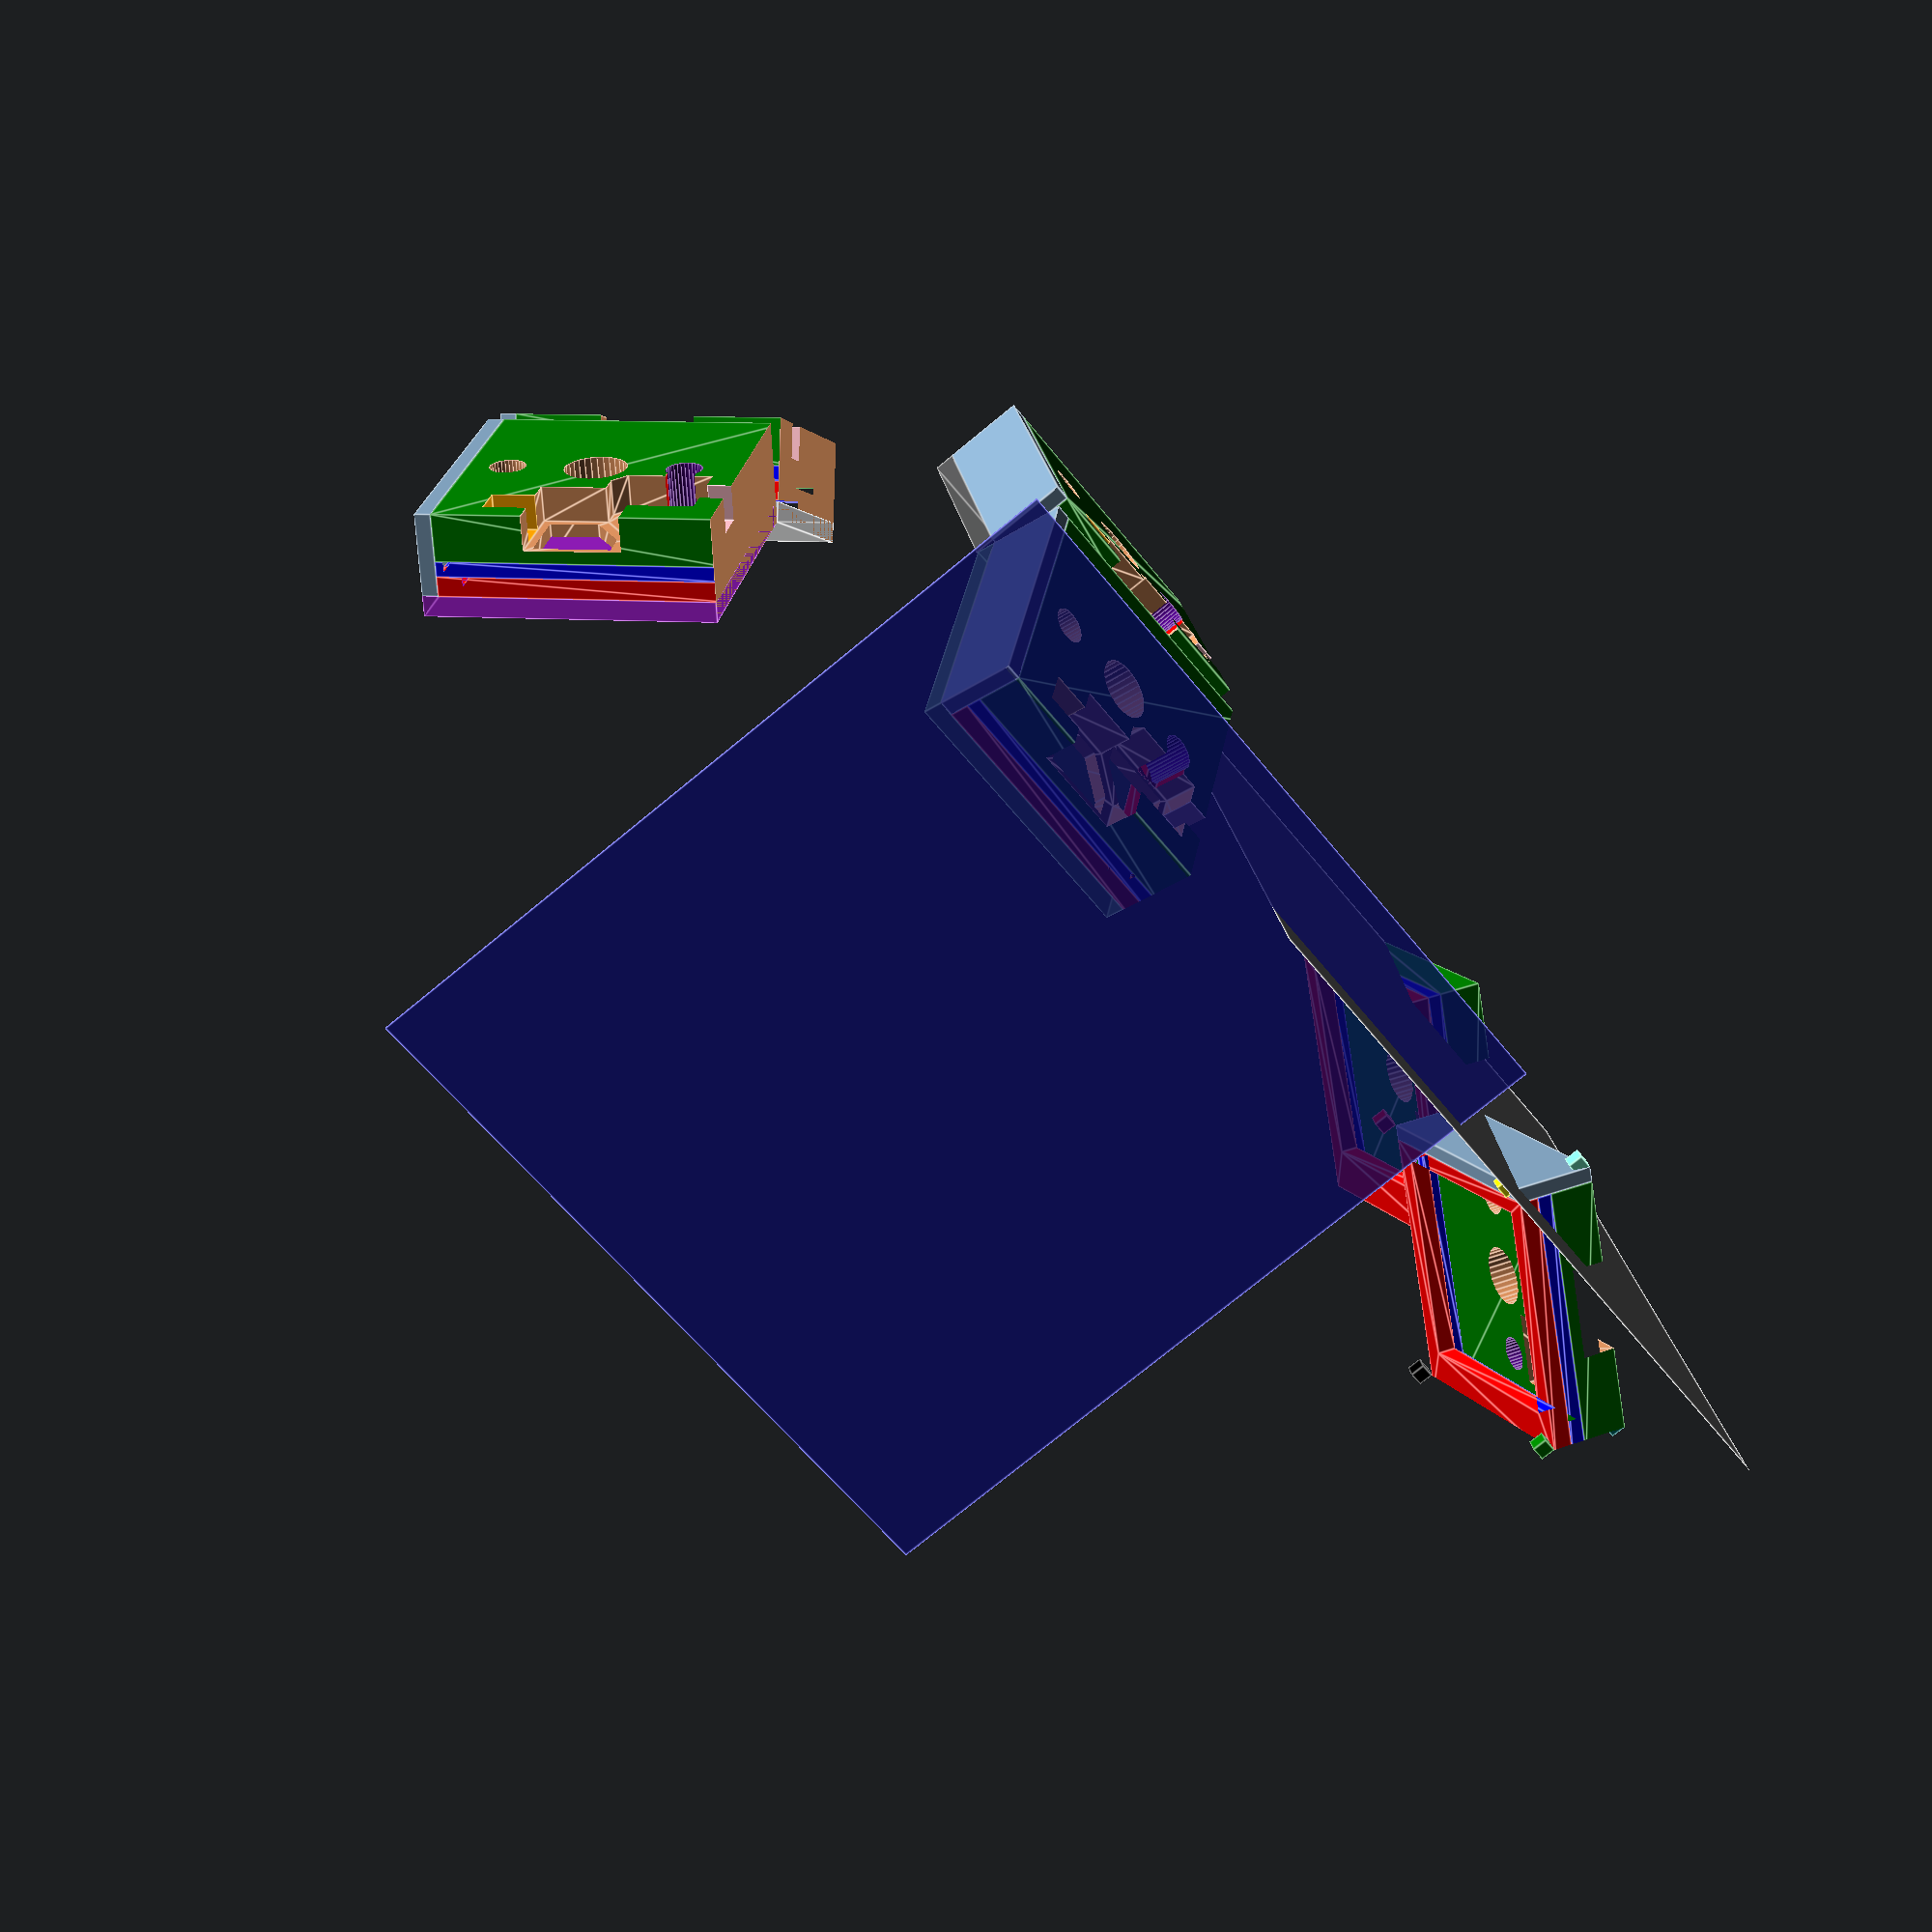
<openscad>
$fn = 32; // set the resolution of the model (Low during developmet for fast renders)

// ===================================IMPORTANT_NOTE======================================
// use use instaead of include such that the demo does not show in the file you call it in
// =======================================================================================

// local variables only used for demo of module and functions in this file
local_rotation_x = 20;
local_rotation_y = 30;
local_rotation_z = 10;
local_bottom_row = true;

// Naming explained:
// Slack means how much larger a part of the model is in comparison to the schematics
// so if you leave all slack it will be same dimensions as the schematics but most printers
// will make the holes smaller than the moddel and hence won't work so slack varaibles must
// be tested to ensure good fit before full print
//
// for hotswap width is the short side 
// height is the long side with the connectors top and bottom
module key(
        plate_slack = 0.05,         // Slack for the top square hole
        plate_depth_slack = 0.05,   // slack for thickness of ledge for top square
        width_padding = 0.25,       // Slack for widht of hotswap cutout
        height_padding = 0.25,      // Slack for height of hotswap cutout
        exit_padding = 0.5,         // Slack for width of rectangle for hotswap metallic contact pad
        ledge_width = 0.5,          // How big the ledge is around the cutout to hold the hotswap
        center_radius_slack = 0.35, // Slack for center hole (big center pin of switch)
        sides_radius_slack = 0.25,  // Slack for side holes (smaller pins of switch)
        rotation_x = 0,             // rotation around the z-axis (e.g, for splay of columns)
        rotation_y = 0,             // rotation around the y-axis (e.g, for curving keys in or outwards for side sclupting)
        rotation_z = 0,             // rotation around the x-axis (e.g, for creating key wells)
        ){

    

    translate([0, 0, compute_translate_z_xyz(rotation_x, rotation_y, rotation_z)])
    // color("pink") // Set to one to make it look like one (uncomment for development of module)
    rotate([rotation_x, rotation_y, rotation_z])
    translate([0, 0, 0.9 + plate_depth_slack + 3]) // move the bottom to z == 0
    union(){
        // plate part
        color("red")
            linear_extrude(1.3 - plate_depth_slack)
            difference(){

                square([18, 17]);
                translate([2.1 + 1 - plate_slack/2, 1.6 - plate_slack/2])
                    square([13.8 + plate_slack, 13.8 + plate_slack]); // the x axis should mby be 13.6 not sure as the drawing is contradicting
            }

        color("blue")
            translate([0, 0, -0.9 - plate_depth_slack])
            linear_extrude(0.9 + plate_depth_slack)
            difference(){
                square([18, 17]);
                translate([1.25 + 1, 0.75])
                    square([15.5, 15.5]);
            }

        // Hotswap part
        difference(){
            difference(){
                translate([0, 0, -3 - 0.9 - plate_depth_slack])
                    color("green")
                    linear_extrude(3)
                    square([18,17]);


                // translate is after roatate so we are moving the rightmost corner of the polygon from the origin (this is withough padding so padding is extra)
                translate([11.275 + 1, 0.175, -3.001 - 0.9 - plate_depth_slack])
                    rotate(90)
                    union(){       
                        linear_extrude(2.2, center = false){
                            polygon(points=[
                                    [0 - width_padding, 0 - height_padding],
                                    [4.65 + width_padding, 0 - height_padding],
                                    [4.65 + width_padding, 3.75],
                                    [5.9 + width_padding, 3.75],
                                    [6.85 + width_padding, 4.6],
                                    [6.85 + width_padding, 9.55 + height_padding],
                                    [2.2 - width_padding, 9.55 + height_padding],
                                    [2.2 - width_padding, 5.75],
                                    [0 - width_padding, 5.75]
                            ]);
                        }   

                        linear_extrude(4.2, center = false){
                            polygon(points=[
                                    [4.65 + width_padding, 3.75 + ledge_width* 1.5],
                                    [6.85 - ledge_width + width_padding, 3.75 + ledge_width * 1.5],
                                    [6.85 - ledge_width + width_padding, 9.55 - ledge_width + height_padding],
                                    [2.2 + ledge_width - width_padding, 9.55 - ledge_width + height_padding],
                                    [2.2 + ledge_width - width_padding, 5.75 + ledge_width]

                            ]);
                        } 

                        linear_extrude(4.2, center = false){
                            polygon(points=[
                                    [0 + ledge_width - width_padding, 0 + ledge_width - height_padding],
                                    [4.65 - ledge_width + width_padding, 0 + ledge_width - height_padding],
                                    [4.65 - ledge_width + width_padding, 3.75 - ledge_width],
                                    [2.2 - width_padding, 5.75 - ledge_width * 1.5],
                                    [0 + ledge_width - width_padding, 5.75 - ledge_width * 1.5]

                            ]);
                        } 

                        color("orange")
                            translate([1.485 - exit_padding/2, -2.66 - height_padding, 0])
                            cube([1.68 + exit_padding, 2.67, 2.2]);
                        color("pink")
                            translate([3.685 - exit_padding/2, 9.54 + height_padding, 0])
                            cube([1.68 + exit_padding, 2.67, 2.2]);

                    }   
            }


            // The 3 holes in a line on the midplate

            translate([9+1, 8.5, -3.001 - 0.9 - plate_depth_slack])
                cylinder(h = 10, r = 1.6 + center_radius_slack);
            color("indigo")
                translate([3.5+1, 8.5, -3.001 - 0.9 - plate_depth_slack])
                cylinder(h = 10, r = 0.9 + sides_radius_slack);

            // A cube to subtract to make the print quality better as the hole is too close to the hotswap part
            color("red")
                translate([3.6, 7, -3.001 - 0.9 - plate_depth_slack])
                cube([1.8, 1, 2.2]);



            translate([14.5+1, 8.5, -3.001 - 0.9 - plate_depth_slack])
                cylinder(h = 10, r = 0.9 + sides_radius_slack);
        }
    }

}



// centered key jus calls key() and removes 1mm extra to the left and adds it to the right and 
// then translates it back to the origin. hence the key is centered and the side lip is unifor on the parralell sides 
    // needed as when using rotation around x or y as it does not mesh well. Only works flat keyboard top surface
module centered_key(
        plate_slack = 0.05,         // Slack for the top square hole
        plate_depth_slack = 0.05,   // slack for thickness of ledge for top square
        width_padding = 0.25,       // Slack for widht of hotswap cutout
        height_padding = 0.25,      // Slack for height of hotswap cutout
        exit_padding = 0.5,         // Slack for width of rectangle for hotswap metallic contact pad
        ledge_width = 0.5,          // How big the ledge is around the cutout to hold the hotswap
        center_radius_slack = 0.35, // Slack for center hole (big center pin of switch)
        sides_radius_slack = 0.25,  // Slack for side holes (smaller pins of switch)
        rotation_x = 0,             // rotation around the z-axis (e.g, for splay of columns)                              / rotation of the xy plane so normal 2D rotation around z-axis (e.g, for splay of columns)
        rotation_y = 0,             // rotation around the y-axis (e.g, for curving keys in or outwards for side sclupting)
        rotation_z = 0,             // rotation around the x-axis (e.g, for creating key wells)
        ){


    translate([0, 0, compute_translate_z_xyz(rotation_x, rotation_y, rotation_z)])
    rotate([rotation_x, rotation_y, rotation_z])
    // color("orange")
    translate([-1, 0, 0])
        union(){
            difference(){
                key(
                    plate_slack,
                    plate_depth_slack, 
                    width_padding, 
                    height_padding, 
                    exit_padding, 
                    ledge_width, 
                    center_radius_slack, 
                    sides_radius_slack, 
                    0,
                    0
                );

                translate([-0.1, -0.1, -0.1])
                    cube([1.1, 20, 8.2]);
            }
            translate([18, 0, 0])
                cube([1, 17, 5.2]);
        }
}


// ====================================================================
//                          Helper functions 
// ====================================================================

// compute the needed z-axis translation to move the lowest connected part of the key 
// to 5.2 which is thickness of the key. The connected part is based on the rotation to decide top and bottom
// and side rotation is used to find the lowest of the corners in front or back depending on connected side
// then that value to get that corner to 5.2mm is computed
    // top row keys has the bottom corners connected
    // bottom row keys has the top corners connected
    // middle key is assumed to have rotation around x == 0 (does not nessesarily have to be the case)
function compute_translate_z_xyz(rotation_x, rotation_y, rotation_z) = 
    rotation_x < 0 ? 
        // bottom row key
        rotation_y < 0 ?
            5.2 - z_vec_rotated_xyz(0, 17, 5.2, rotation_x, rotation_y) : // left is lowest 
            5.2 - z_vec_rotated_xyz(18, 17, 5.2, rotation_x, rotation_y)  // right is lowest
    :
    rotation_x > 0 ? 
        // top row key
        rotation_y < 0 ?
            5.2 - z_vec_rotated_xyz(0, 0, 5.2, rotation_x, rotation_y) : // left is lowest 
            5.2 - z_vec_rotated_xyz(18, 0, 5.2, rotation_x, rotation_y)  // right is lowest
    :
    0; // middle key
   


// computes the z-position of point xyz after rotation along the three axis
function z_vec_rotated_xyz(x, y, z, rotation_x, rotation_y) = 
        -x*sin(rotation_y) + y*cos(rotation_y)*sin(rotation_x) + z*cos(rotation_y)*cos(rotation_x);


// computes the position of point xyz after rotation along the three axis
function vec_rotated_xyz(x, y, z, rotation_x, rotation_y, rotation_z) =
    [
        x*cos(rotation_z)*cos(rotation_y) +
        y*(cos(rotation_z)*sin(rotation_y)*sin(rotation_x) - sin(rotation_z)*cos(rotation_x)) + 
        z*(cos(rotation_z)*sin(rotation_y)*cos(rotation_x) + sin(rotation_z)*sin(rotation_x))
        ,
        x*sin(rotation_z)*cos(rotation_y) +
        y*(sin(rotation_z)*sin(rotation_y)*sin(rotation_x) + cos(rotation_z)*cos(rotation_x)) +
        z*(sin(rotation_z)*sin(rotation_y)*cos(rotation_x) - cos(rotation_z)*sin(rotation_x))
        ,
        -x*sin(rotation_y) + y*cos(rotation_y)*sin(rotation_x) + z*cos(rotation_y)*cos(rotation_x)
        + compute_translate_z_xyz(rotation_x, rotation_y, rotation_z)
    ];


function base_angle(pitch_angle) =
    180 - 90 - abs(pitch_angle);

//
function min_padding(pitch_angle_1, pitch_angle_2, plate_2_keycap_height) = 
    let (top_angle = 180 - base_angle(pitch_angle_1) - base_angle(pitch_angle_2))
    sin(top_angle) * plate_2_keycap_height / sin(base_angle(pitch_angle_2));
    

function next_key_translate(prev_translated, prev_pitch, cur_pich, roll, yaw, plate2switch_height) = 
    prev_translated + 
    vec_rotated_xyz(0, 17, 5.2 + plate2switch_height, pitch_back, roll, yaw) -
    vec_rotated_xyz(0, 0, 5.2 + plate2switch_height, pitch_front, roll, yaw);
    


// ====================================================================
//                            Demo of keys
// ====================================================================

centered_key(rotation_x=local_rotation_x, rotation_y=local_rotation_y, rotation_z=local_rotation_z);

translate([0, 28.7, 0])
key(rotation_x=local_rotation_x, rotation_y=local_rotation_y, rotation_z=local_rotation_z);



// ====================================================================
//              Demo of corner computation functions 
// ====================================================================

// uses the functions to place the small cubes onto the corners
// illustrates correct corner computations

// top left back corner
color("Indigo")
translate(vec_rotated_xyz(0, 17, 0, local_rotation_x, local_rotation_y, local_rotation_z))
    cube([1, 1, 1]);

// top right back corner
color("pink")
translate(vec_rotated_xyz(18, 17, 0, local_rotation_x, local_rotation_y, local_rotation_z))
    cube([1, 1, 1]);

// bottom left back corner
color("teal")
translate(vec_rotated_xyz(0, 0, 0, local_rotation_x, local_rotation_y, local_rotation_z))
    cube([1, 1, 1]);

// bottom right back corner
color("aquamarine")
translate(vec_rotated_xyz(18, 0, 0, local_rotation_x, local_rotation_y, local_rotation_z))
    cube([1, 1, 1]);


// demo of front corners so facing user on switch side

// top left front corner
color("black")
translate(vec_rotated_xyz(0, 17, 5.2, local_rotation_x, local_rotation_y, local_rotation_z))
      cube([1, 1, 1]);

// top right front corner
color("red")
translate(vec_rotated_xyz(18, 17, 5.2, local_rotation_x, local_rotation_y, local_rotation_z))
    cube([1, 1, 1]);


// bottom left front corner
color("green")
translate(vec_rotated_xyz(0, 0, 5.2, local_rotation_x, local_rotation_y, local_rotation_z))
    cube([1, 1, 1]);

// bottom right front corner
color("yellow")
translate(vec_rotated_xyz(18, 0, 5.2, local_rotation_x, local_rotation_y, local_rotation_z))
    cube([1, 1, 1]);


// plane to illustrate bottom to ensure no points are in the negatie z-axis visually
color("lightgrey")
translate([-5, -5, 5.2])
translate([0, 0, -0.01])
    cube([50, 50, 0.01]);



// ====================================================================
//                   Demo of min_padding function
// ====================================================================

// transparent cubes illustrates the space taken by the swithc and keycap when placed in the socket
plate2switch_height = 1.3;
pitch_front = 0; 
pitch_back = -25;

roll = -50;
yaw = 30;


echo("min_padding: ", min_padding(pitch_front, pitch_back, plate2switch_height));

echo("TRanslate z: ", compute_translate_z_xyz(pitch_front, 0, 0));

translate([50, 0, 0])
union() {
    // back key
    union() {
        color([0.5, 0.9, 0.5, 0.5])
        translate(vec_rotated_xyz(0, 0, 5.2, pitch_back, 0, 0))
        rotate([pitch_back, 0, 0])
            cube([18, 17, plate2switch_height]);
        centered_key(rotation_x=pitch_back, rotation_y=0, rotation_z=0);
    }

    // front key
    translate([
                   0, 
                   min_padding(pitch_front, pitch_back, plate2switch_height) + 
                   vec_rotated_xyz(0, 17, 5.2, pitch_back, 0, 0)[1] -
                   vec_rotated_xyz(0, 0, 5.2, pitch_front, 0, 0)[1],
                   0
              ])
        union() {
            color([0.5, 0.5, 0.5, 0.5])
            translate(vec_rotated_xyz(0, 0, 5.2, pitch_front, 0, 0))
            rotate([pitch_front, 0, 0])
                cube([18, 17, plate2switch_height]);
            centered_key(rotation_x=pitch_front, rotation_y=0, rotation_z=0);
        }

}


color([0.1, 0.1, 0.9, 0.5])
translate([25, 0, 0])
cube([50, 0.1, 50]);



// ====================================================================
//                   Demo of alignemt along top of key caps 
// ====================================================================

// uses the same variables for demo as previ demo of min_padding


back_key_translate = [10, 5, 9];

translate([75, 0, 0])
union() {
    // back key
    translate(back_key_translate) 
    union() {
        color([0.7, 0.1, 0.9, 0.5])
        translate(vec_rotated_xyz(0, 0, 5.2, pitch_back, roll, yaw))
        rotate([pitch_back, roll, yaw])
            cube([18, 17, plate2switch_height]);
        centered_key(rotation_x=pitch_back, rotation_y=roll, rotation_z=yaw);
    }

    // front key
    translate(next_key_translate(back_key_translate, pitch_back, pitch_front, roll, yaw, plate2switch_height))
            //     vec_rotated_xyz(0, 17, 5.2 + plate2switch_height, pitch_back, roll, yaw) -
            //     vec_rotated_xyz(0, 0, 5.2 + plate2switch_height, pitch_front, roll, yaw)
            // )
        union() {
            color([0.9, 0.9, 0.9, 0.5])
            translate(vec_rotated_xyz(0, 0, 5.2, pitch_front, roll, yaw))
            rotate([pitch_front, roll, yaw])
                cube([18, 17, plate2switch_height]);
            centered_key(rotation_x=pitch_front, rotation_y=roll, rotation_z=yaw);
        }

}

echo("test test test test", [5, 3] - [2, 1]);

</openscad>
<views>
elev=256.7 azim=193.8 roll=50.7 proj=p view=edges
</views>
